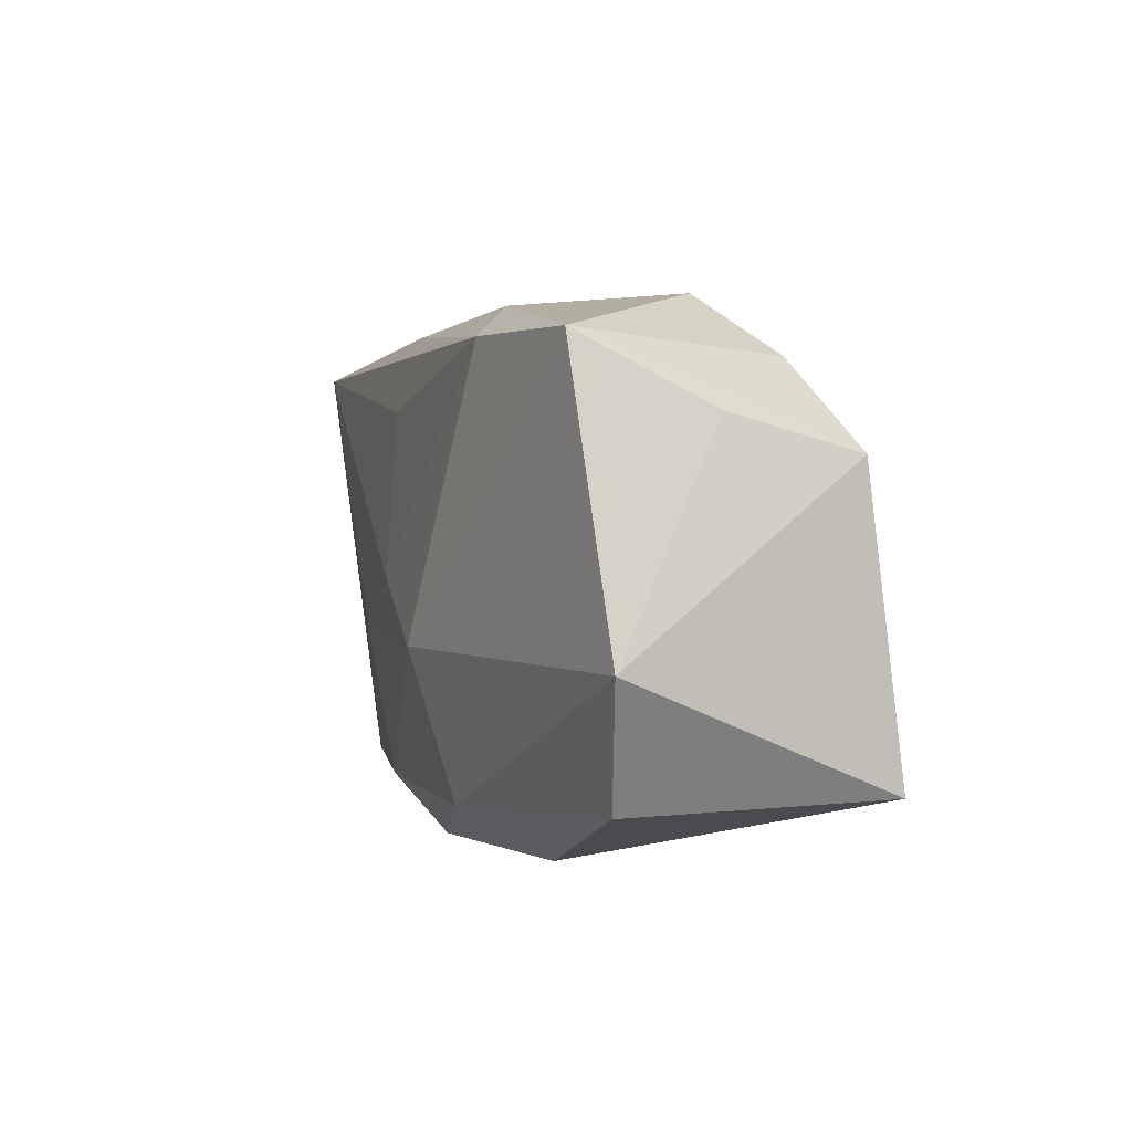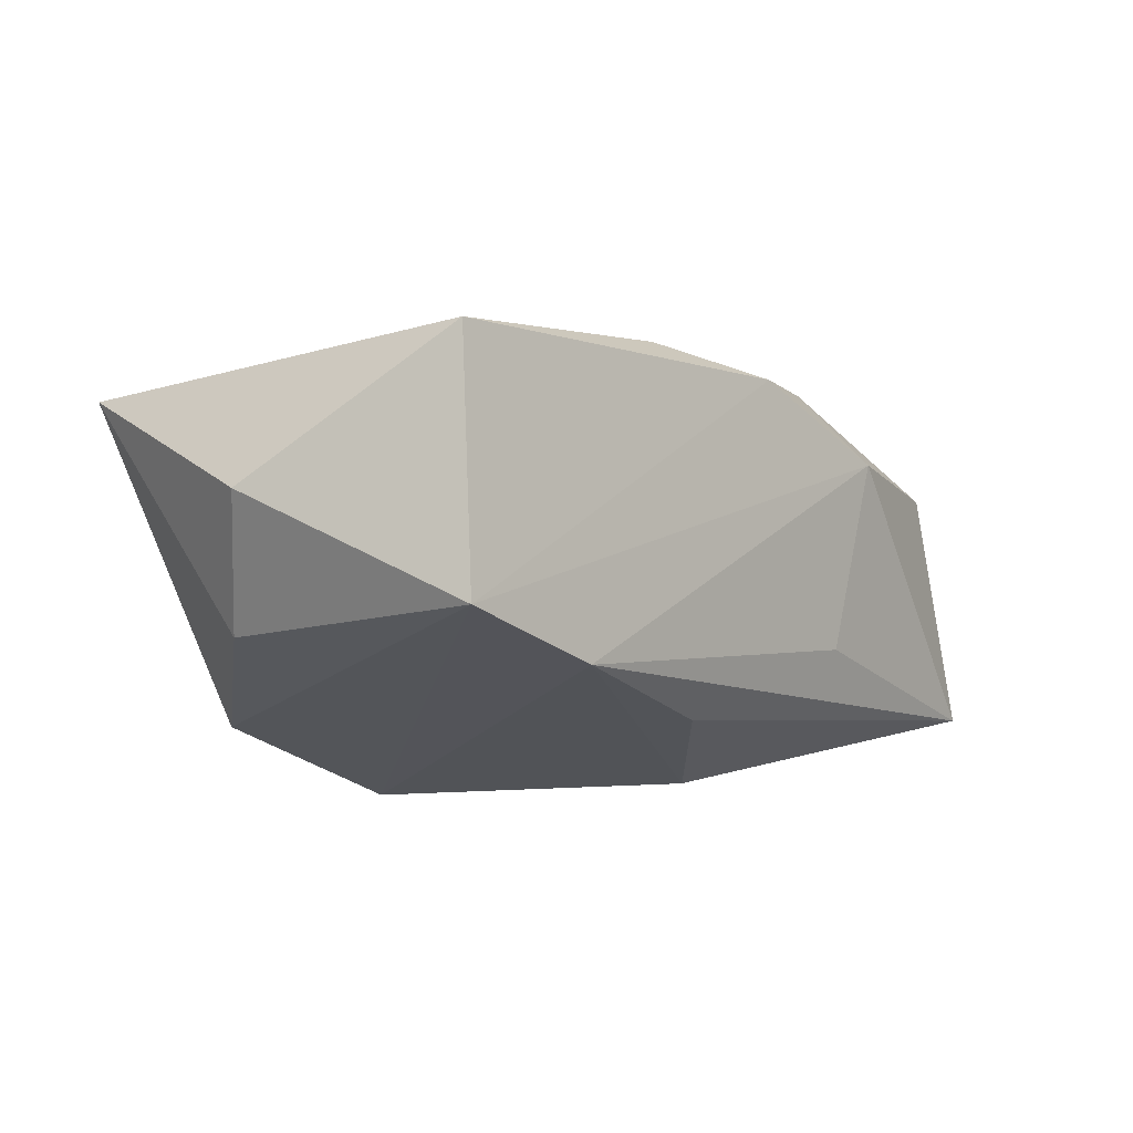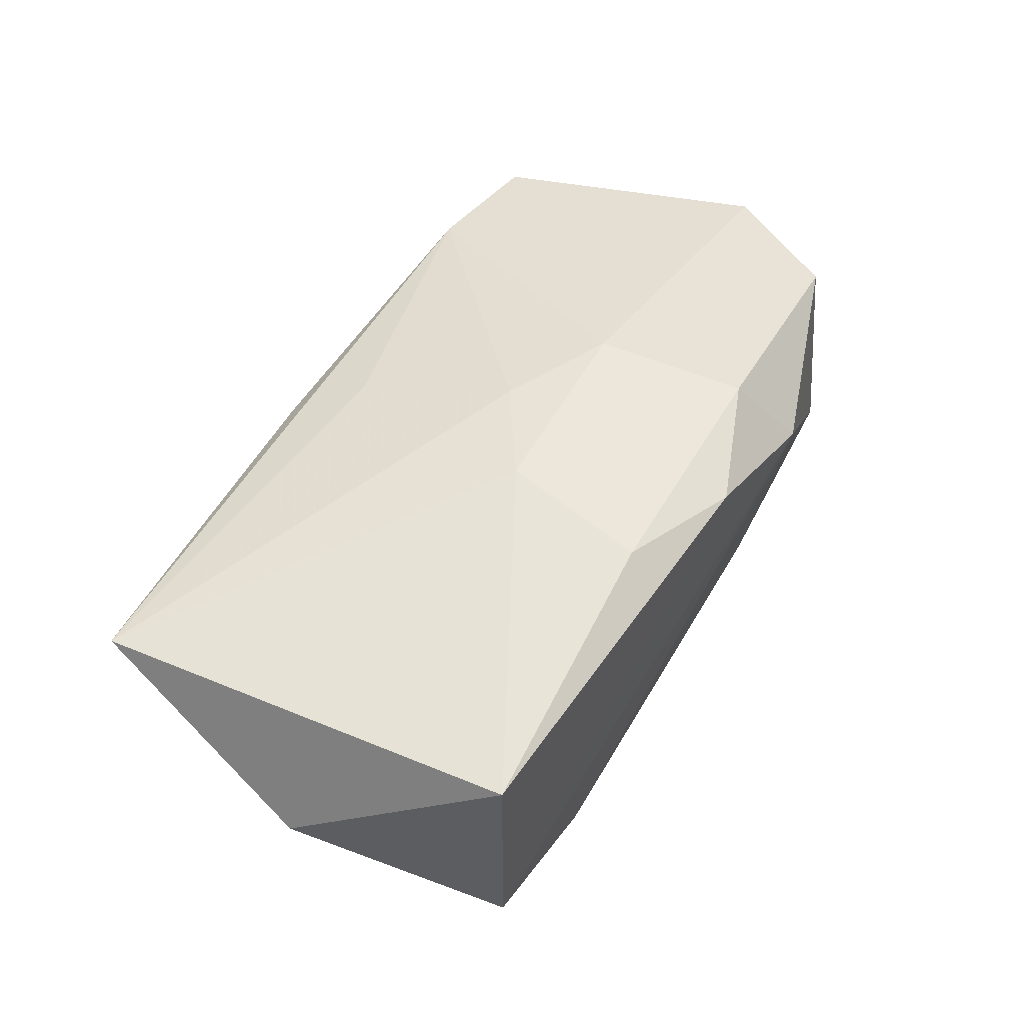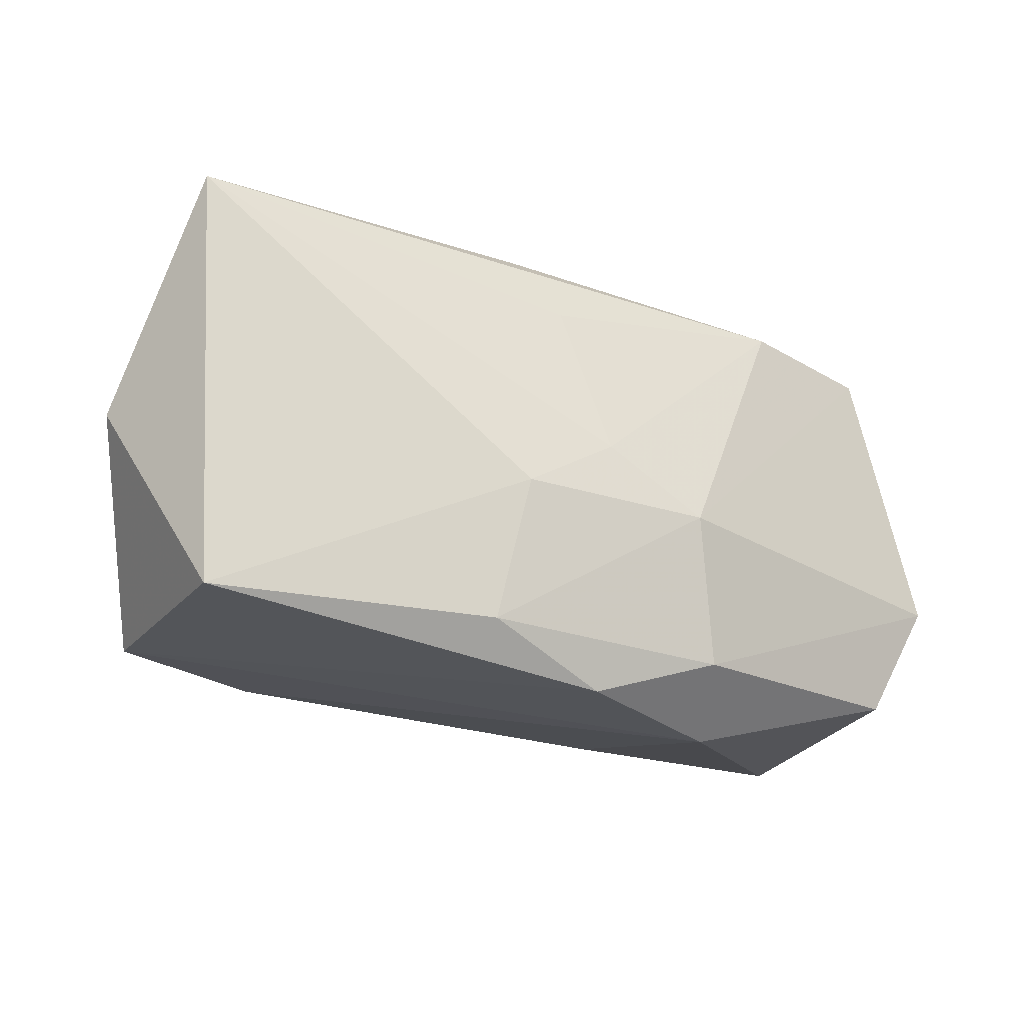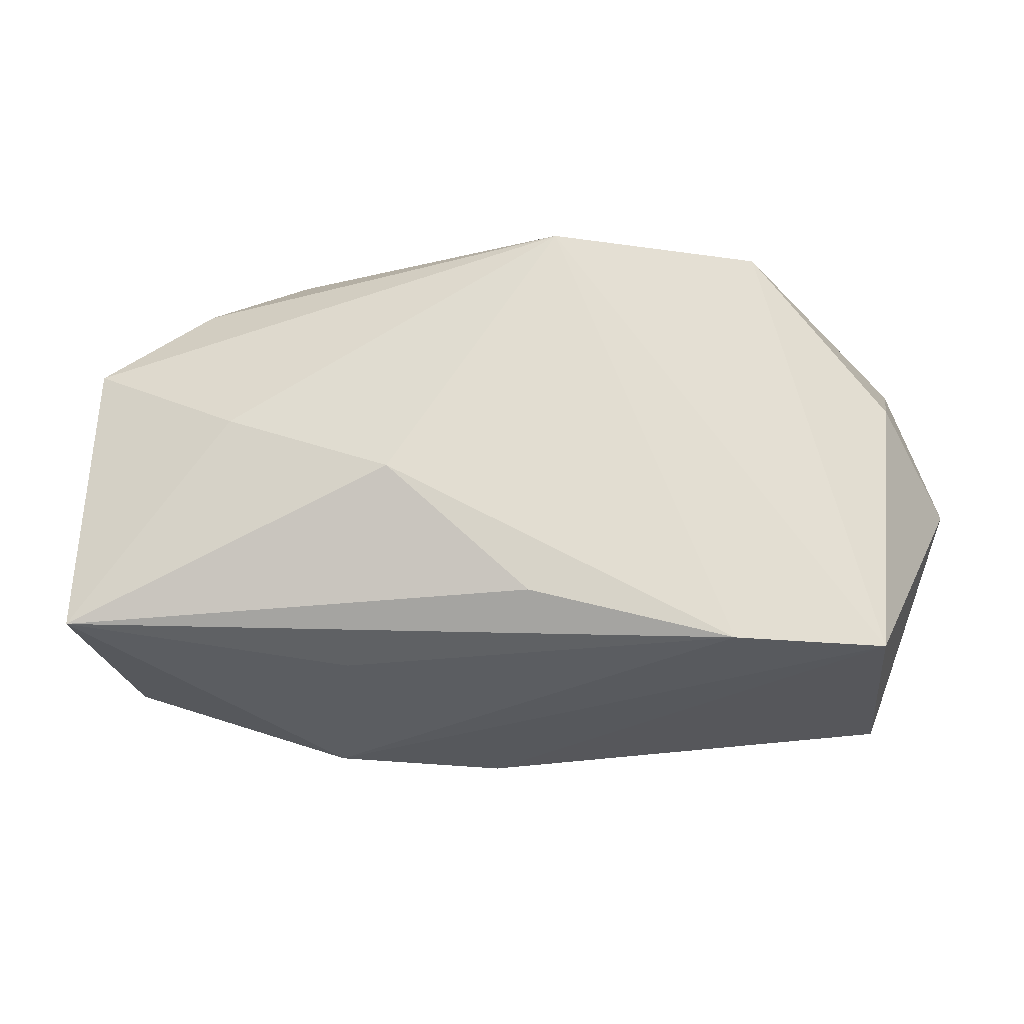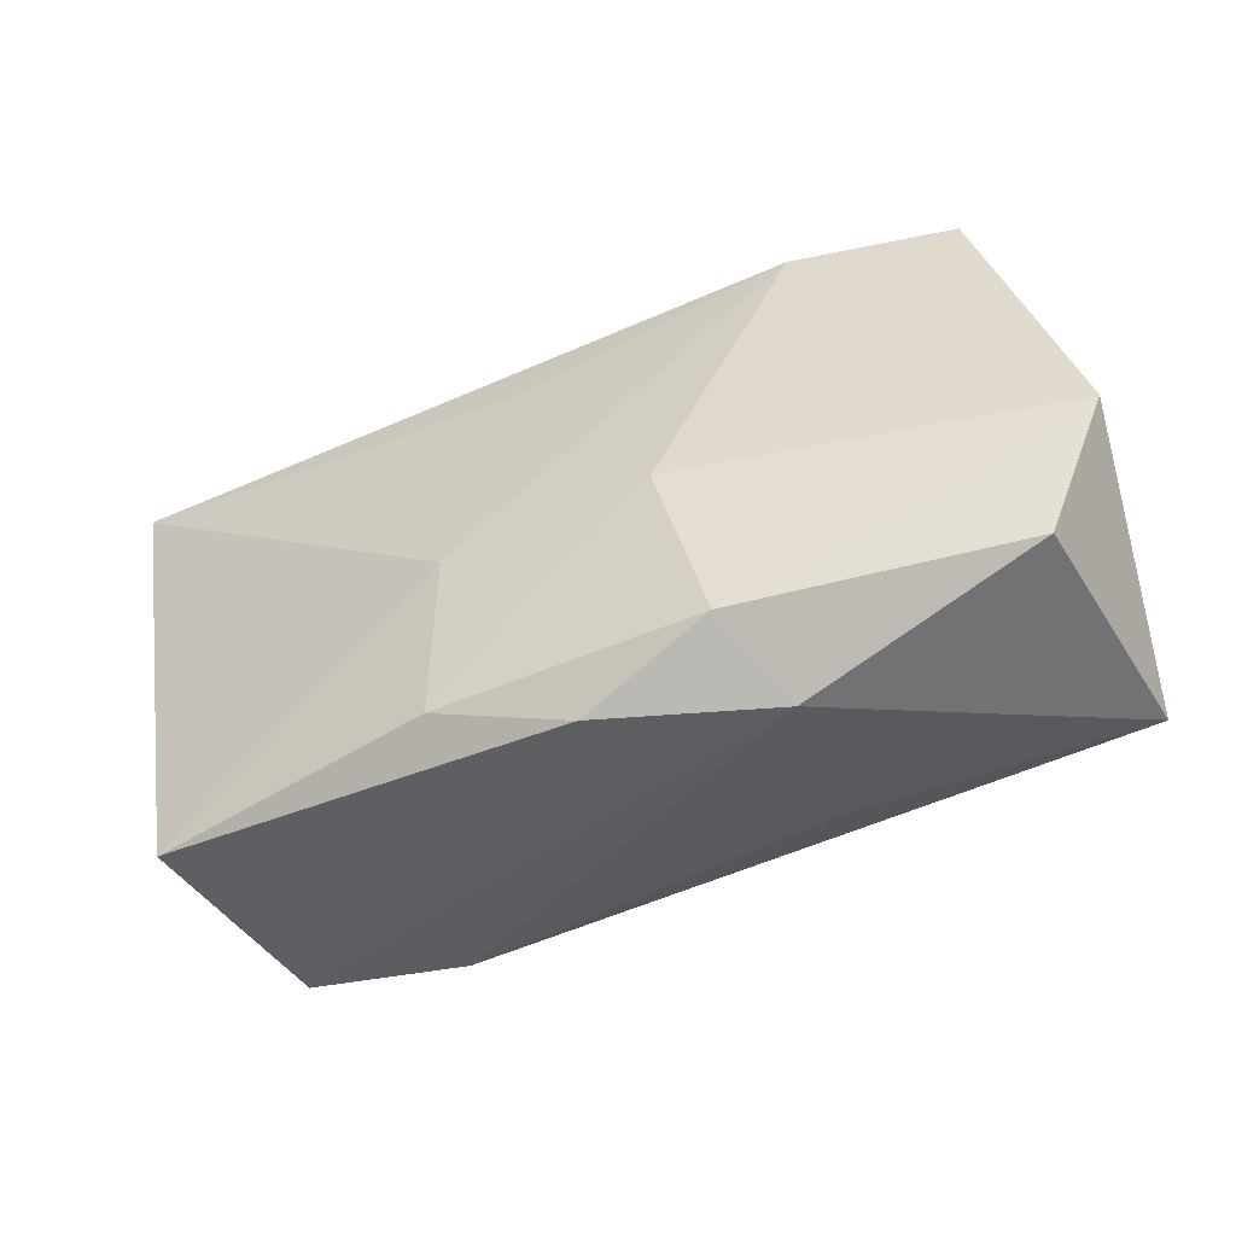
<metadata>
{"format":"obj","ext":"obj","renderer":"f3d","projection":"perspective","resolution":1024,"background":"white","views":[{"elev":3.5,"azim":64.1,"up":"+Y"},{"elev":-21.8,"azim":-49.3,"up":"+Z"},{"elev":40.3,"azim":-59.0,"up":"+Z"},{"elev":-28.6,"azim":-39.0,"up":"+Y"},{"elev":-20.6,"azim":174.5,"up":"+Y"},{"elev":-47.3,"azim":15.9,"up":"+Y"}]}
</metadata>
<code>
v 0.01785 0.01877 0.01727
v -0.003382 0.02034 -0.01763
v -0.01423 0.02238 -0.008748
v -0.0007522 -0.02304 0.01192
v 0.01009 -0.01873 0.01577
v 0.01173 -0.003108 -0.01763
v 0.01012 0.02164 0.01125
v 0.03575 0.01302 0.005787
v -0.0008212 -0.01398 -0.01694
v -0.03645 -0.02059 0.004298
v 0.02586 0.003025 -0.0117
v -0.01229 -0.01942 0.01223
v -0.002662 -0.0009613 0.01674
v -0.0412 0.01659 0.007402
v 0.01948 0.02245 -0.0004545
v -3.208e-05 0.02245 -0.01145
v 0.02845 0.01724 -0.003681
v -0.03232 -0.0181 -0.01663
v -0.04174 -0.001882 -0.005919
v 0.03957 -0.01538 -0.007516
v 0.03931 -0.00522 0.01629
v 0.006527 -0.005932 0.0185
v -0.01082 -0.006557 0.01517
v -0.03459 0.005306 -0.0143
v -0.009273 0.01977 0.01077
v -0.02226 0.01964 -0.01573
v 0.03828 0.009882 -0.004795
v 0.01443 -0.02304 0.009075
v 0.03418 -0.0161 0.01391
v -0.006372 0.01317 0.01424
v 0.03171 0.01906 0.01643
v 0.01449 -0.01856 -0.007597
v -0.01871 -0.018 -0.01763
f 31 17 15
f 22 31 1
f 3 26 14
f 14 25 3
f 14 1 25
f 24 18 19
f 26 18 24
f 19 14 24
f 24 14 26
f 19 18 10
f 10 14 19
f 10 18 4
f 21 31 22
f 2 26 3
f 2 15 17
f 2 18 26
f 27 2 17
f 27 17 31
f 25 1 7
f 3 25 7
f 7 15 3
f 31 15 7
f 7 1 31
f 14 10 23
f 1 14 30
f 6 9 33
f 33 2 6
f 18 2 33
f 3 15 16
f 16 2 3
f 15 2 16
f 6 2 11
f 2 27 11
f 31 21 8
f 8 27 31
f 21 27 8
f 13 23 22
f 14 23 13
f 13 30 14
f 22 1 13
f 1 30 13
f 12 10 4
f 12 23 10
f 22 23 12
f 22 12 5
f 5 12 4
f 5 21 22
f 5 29 21
f 28 5 4
f 29 5 28
f 4 18 28
f 18 33 28
f 20 27 21
f 21 29 20
f 20 11 27
f 29 28 20
f 6 11 20
f 20 33 9
f 20 9 6
f 32 28 33
f 33 20 32
f 32 20 28

</code>
